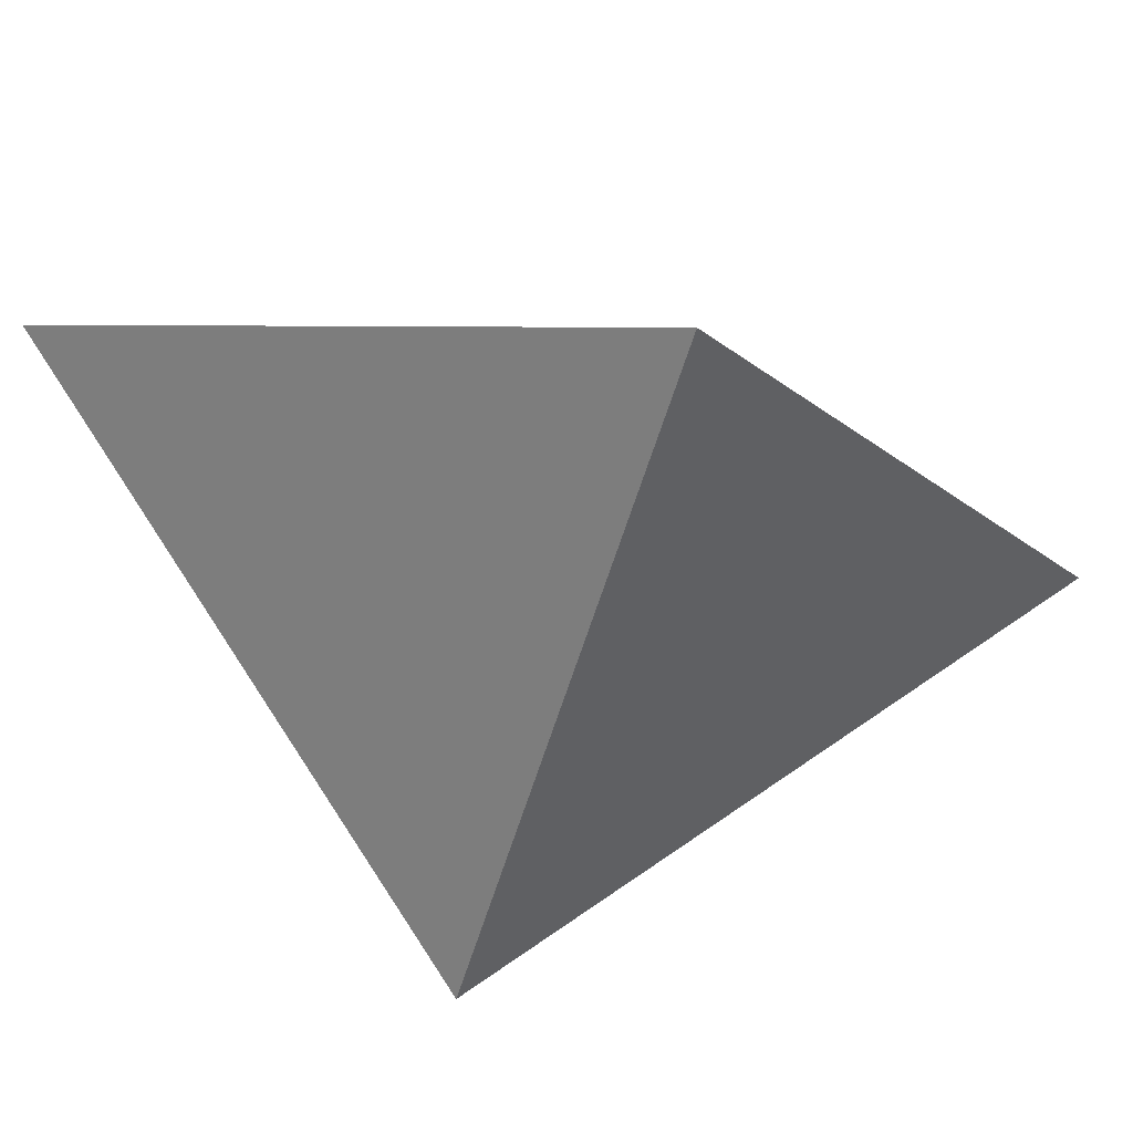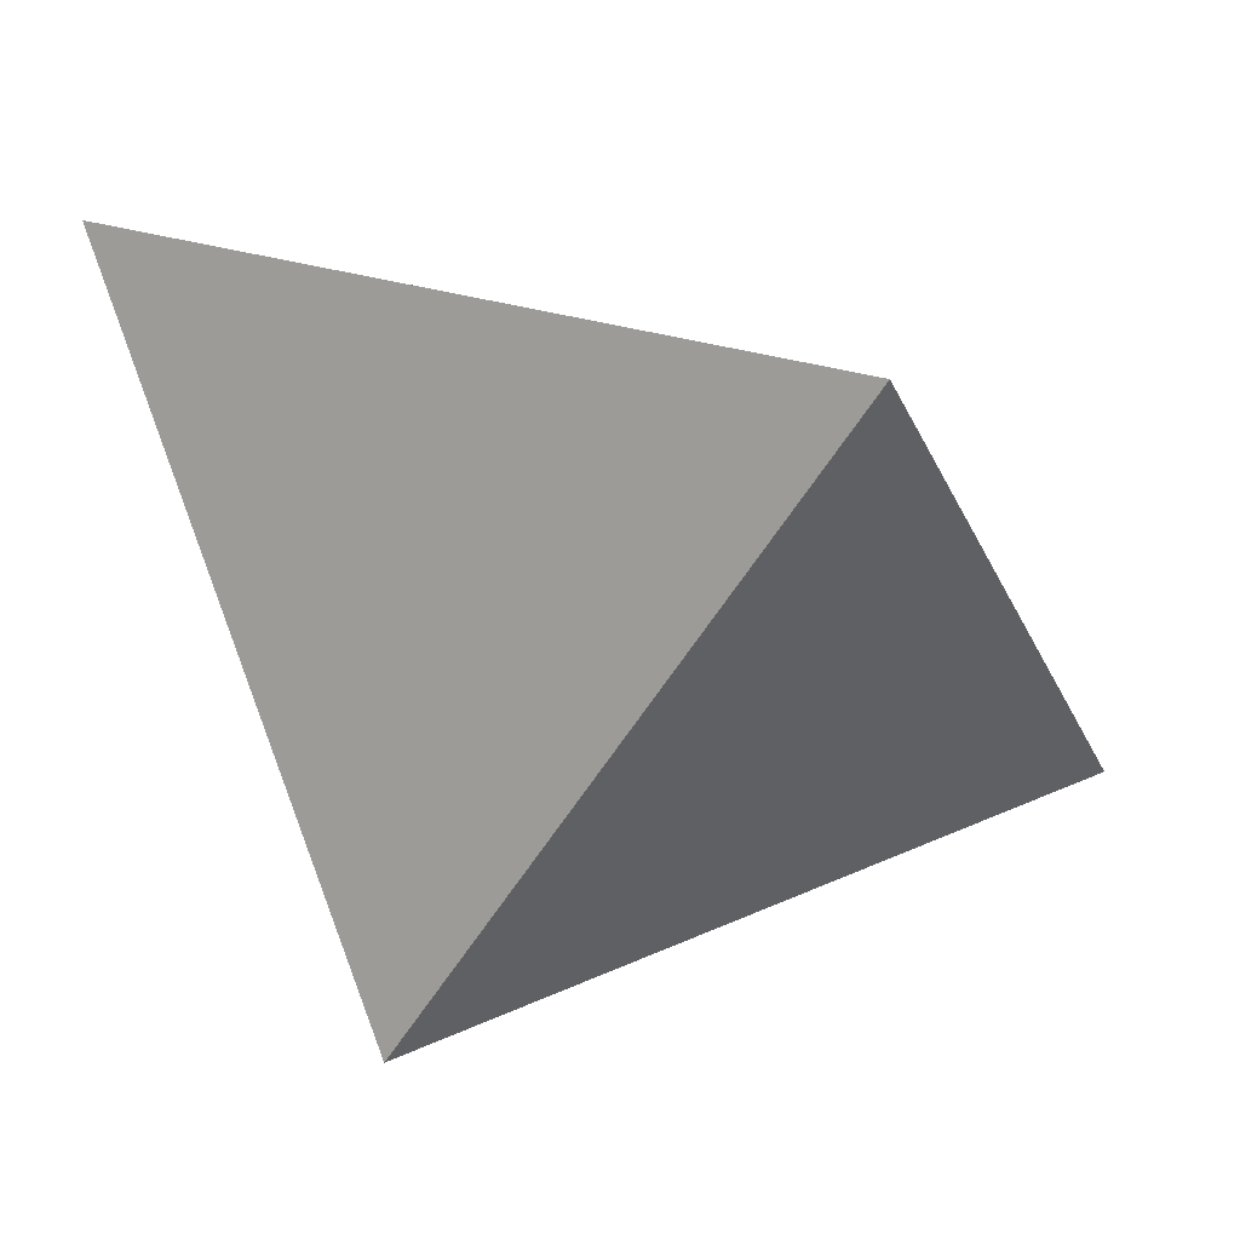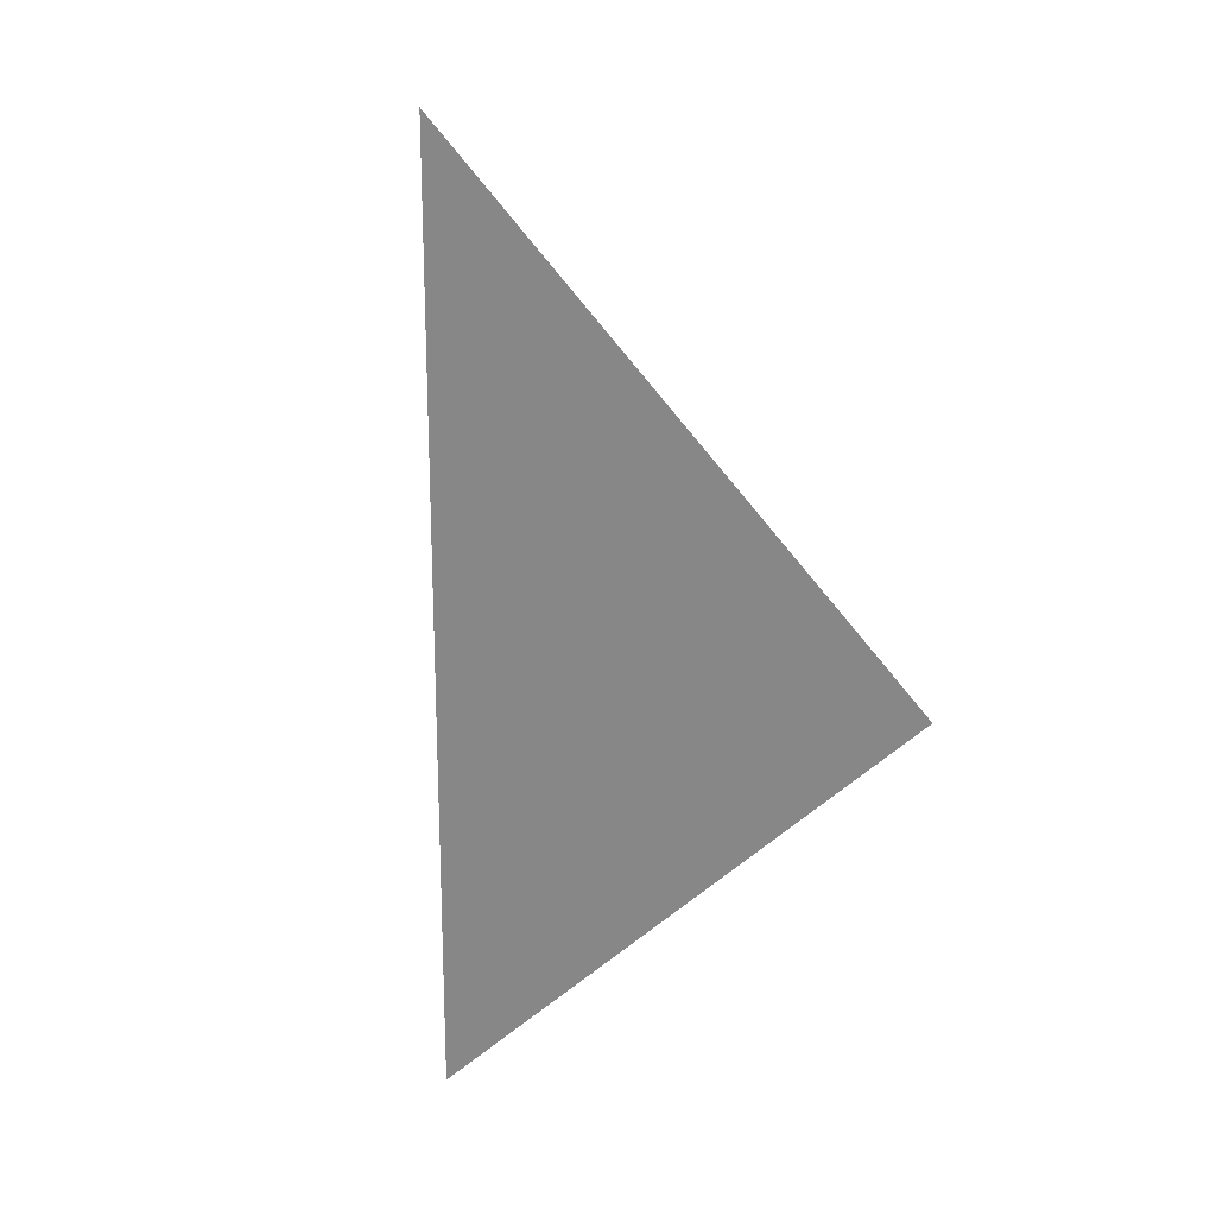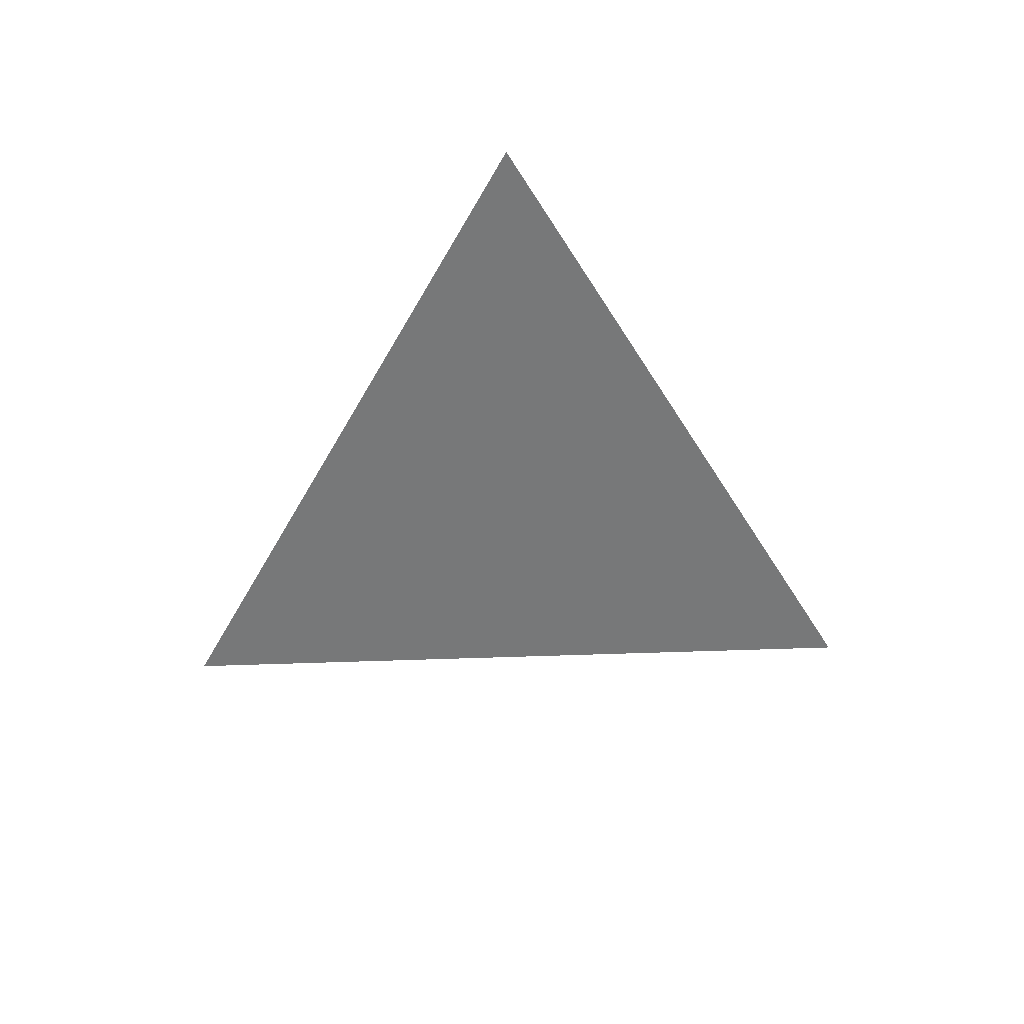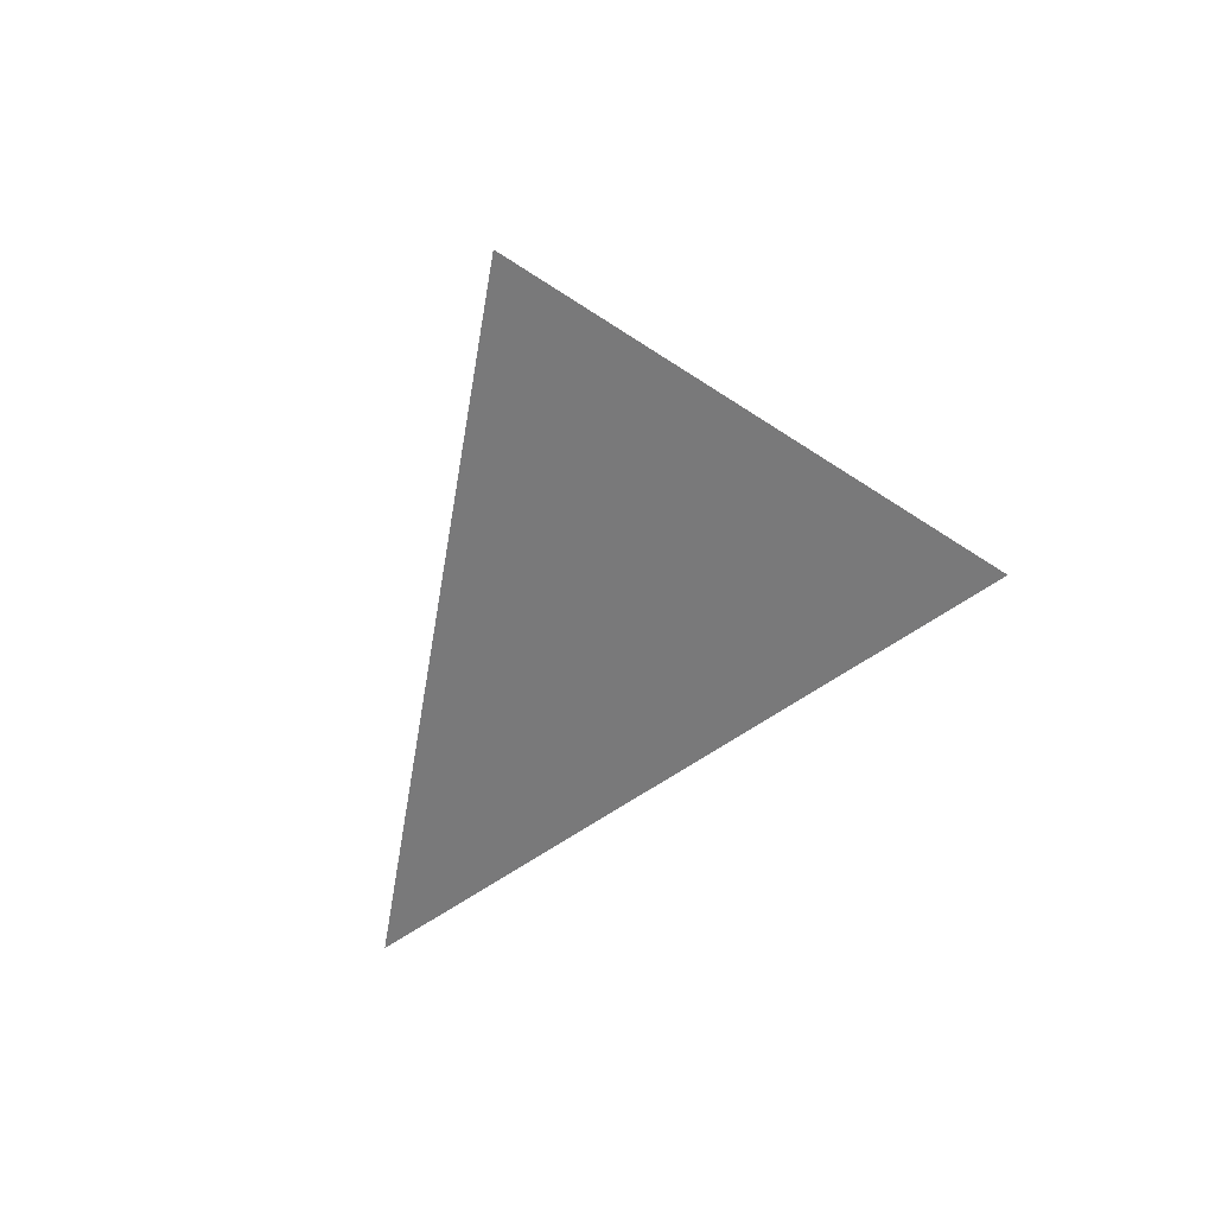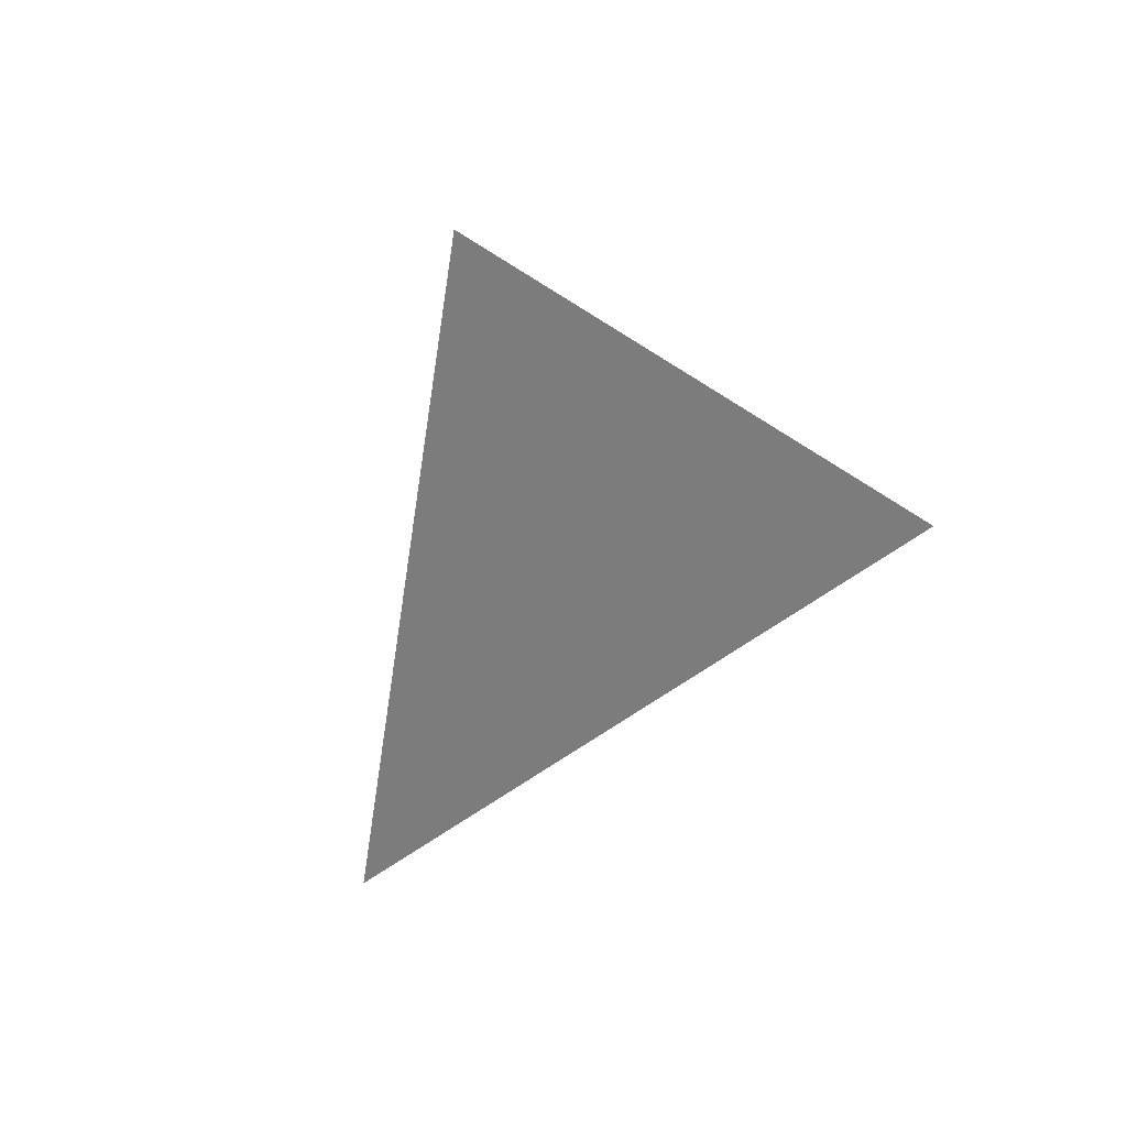
<metadata>
{"format":"obj","ext":"obj","renderer":"f3d","projection":"perspective","resolution":1024,"background":"white","views":[{"elev":-55.0,"azim":74.1,"up":"+Y"},{"elev":-58.8,"azim":58.3,"up":"+Y"},{"elev":21.7,"azim":-109.6,"up":"+Z"},{"elev":68.0,"azim":-1.8,"up":"+Z"},{"elev":73.2,"azim":-31.4,"up":"+Z"},{"elev":72.7,"azim":-32.6,"up":"+Z"}]}
</metadata>
<code>
v  -0.7071  -0.7071  0
v  0.7071  -0.7071  0
v  0  0  1
v  0  0  -1
f 1 2 3
f 1 4 2
f 1 3 4
f 2 3 4

</code>
